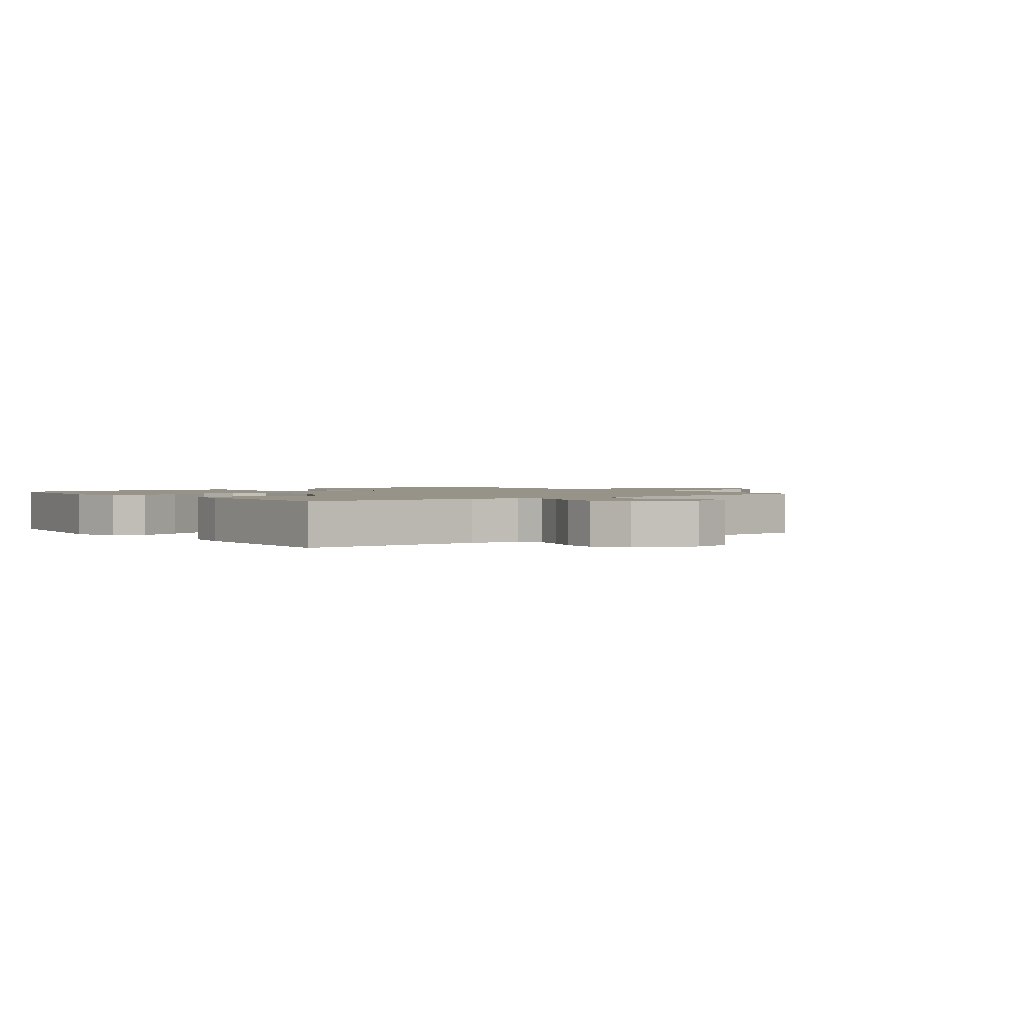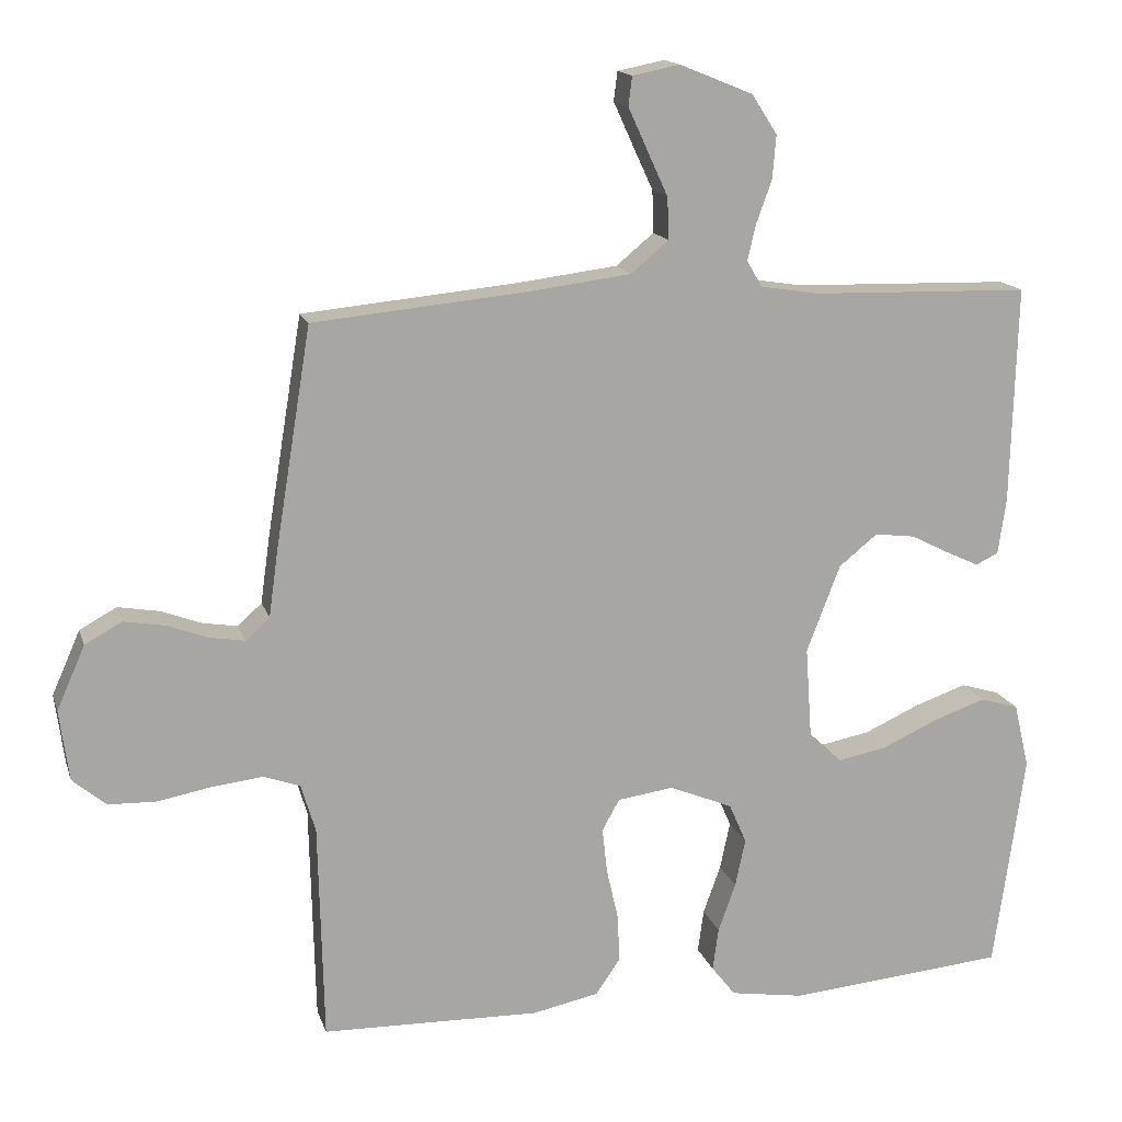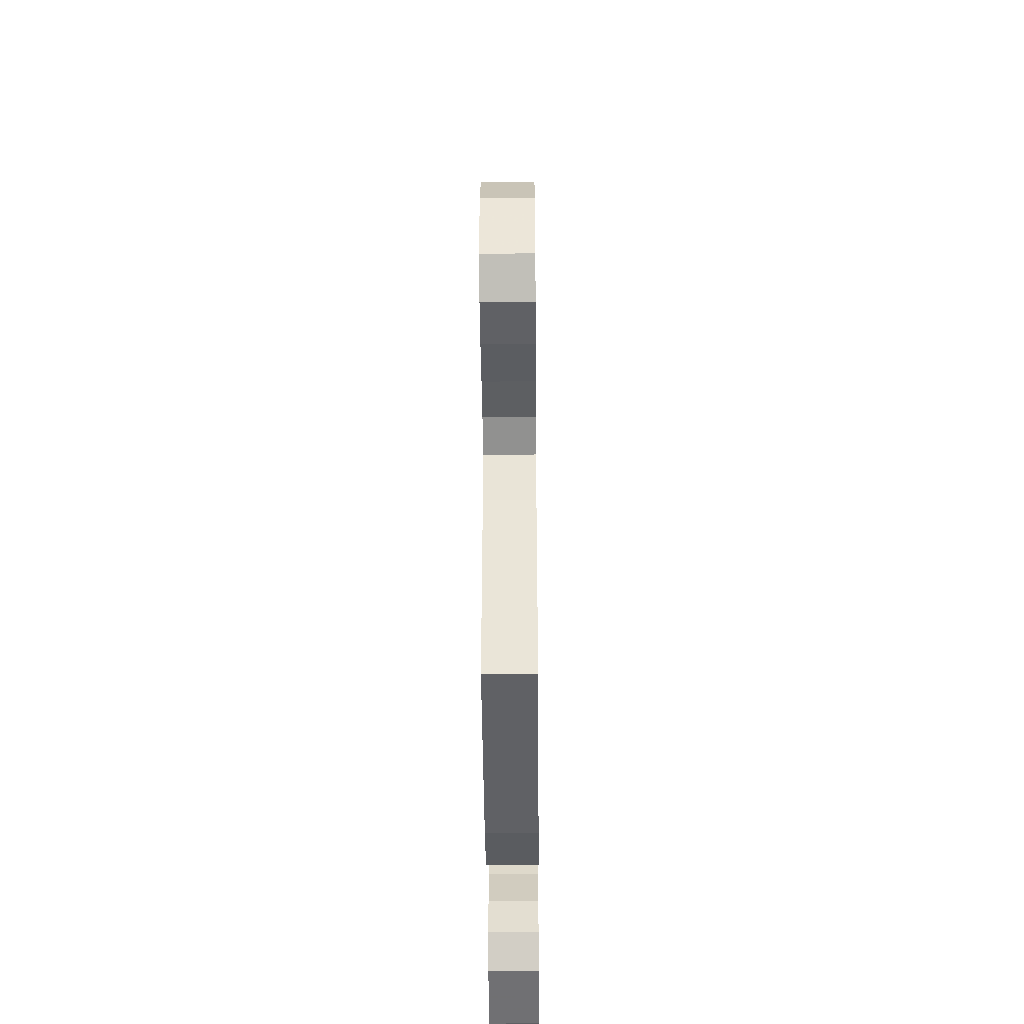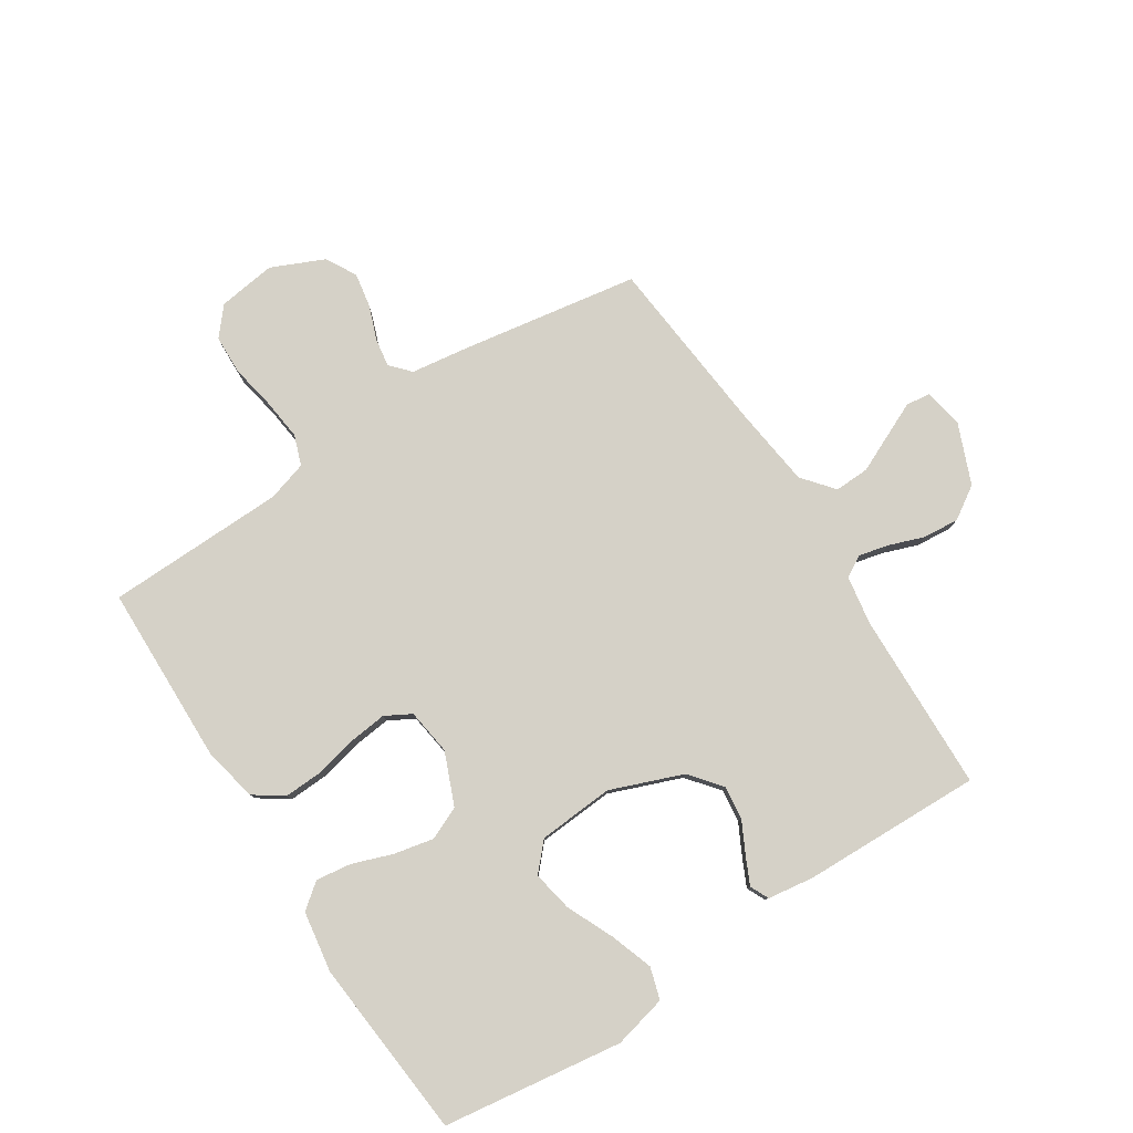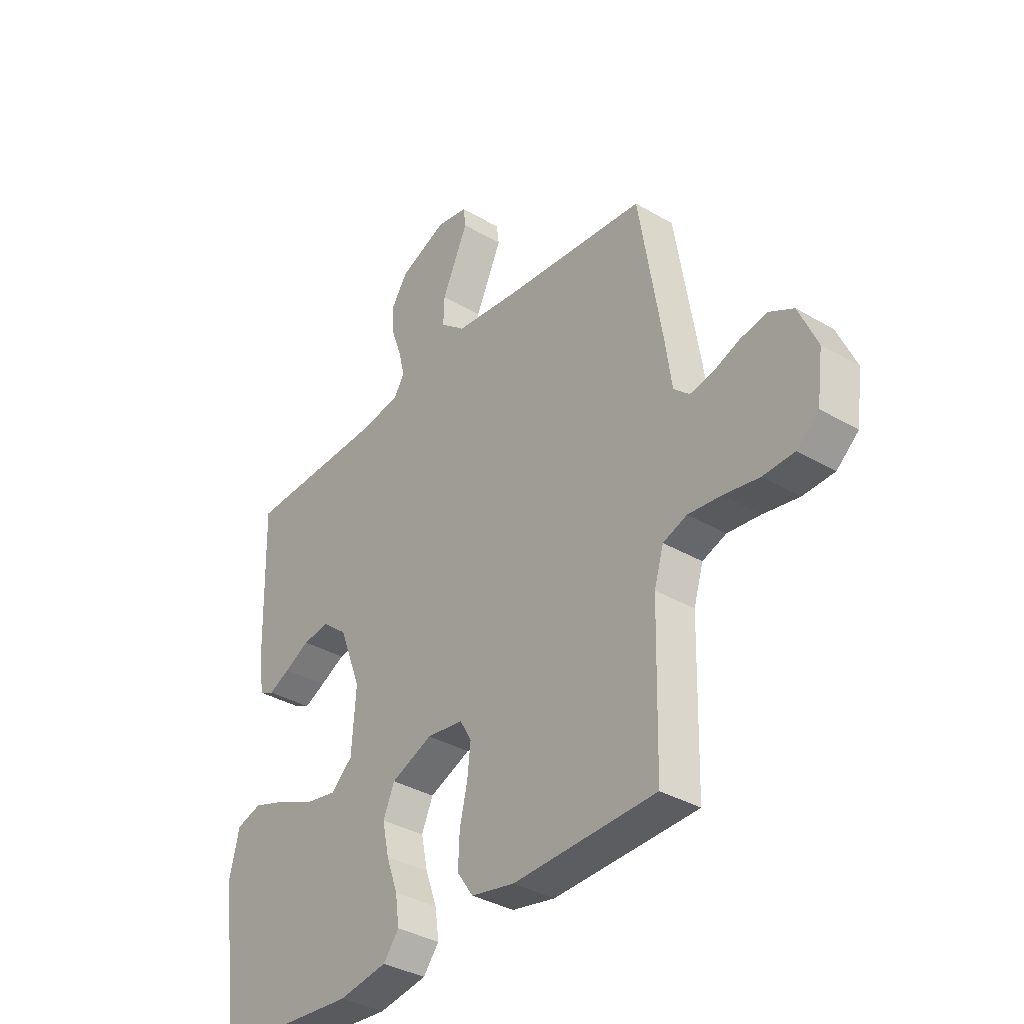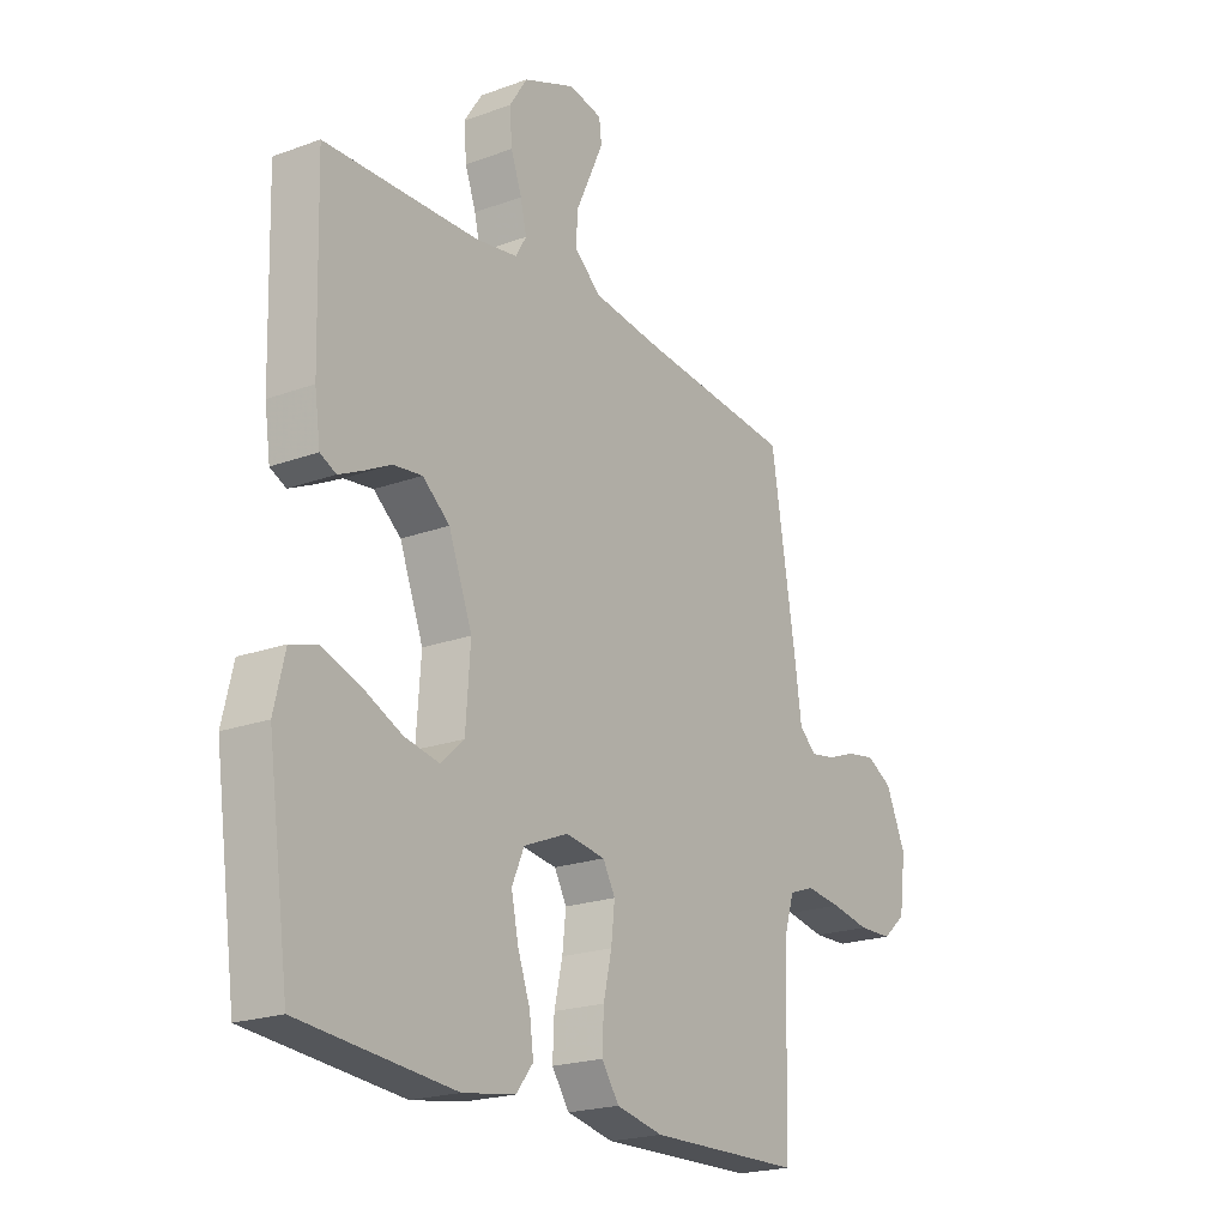
<metadata>
{"format":"obj","ext":"obj","renderer":"f3d","projection":"perspective","resolution":1024,"background":"white","views":[{"elev":1.6,"azim":-37.1,"up":"+Y"},{"elev":15.3,"azim":165.1,"up":"+Z"},{"elev":-46.1,"azim":90.5,"up":"+Z"},{"elev":79.7,"azim":-122.8,"up":"+Y"},{"elev":-35.8,"azim":52.3,"up":"+Z"},{"elev":-21.0,"azim":-56.7,"up":"+Z"}]}
</metadata>
<code>
v -0.5 0.07 -0.5
v -0.542 0.07 -0.2
v -0.521 0.07 -0.111
v -0.468 0.07 -0.095
v -0.396 0.07 -0.12
v -0.319 0.07 -0.155
v -0.251 0.07 -0.168
v -0.206 0.07 -0.127
v -0.197 0.07 0
v -0.243 0.07 0.12
v -0.296 0.07 0.163
v -0.352 0.07 0.156
v -0.405 0.07 0.129
v -0.45 0.07 0.108
v -0.481 0.07 0.123
v -0.492 0.07 0.2
v -0.5 0.07 0.5
v -0.2 0.07 0.508
v -0.119 0.07 0.521
v -0.098 0.07 0.557
v -0.11 0.07 0.607
v -0.131 0.07 0.665
v -0.136 0.07 0.725
v -0.101 0.07 0.779
v 0 0.07 0.82
v 0.065 0.07 0.807
v 0.07 0.07 0.767
v 0.044 0.07 0.71
v 0.015 0.07 0.647
v 0.013 0.07 0.589
v 0.065 0.07 0.546
v 0.2 0.07 0.529
v 0.5 0.07 0.5
v 0.549 0.07 0.2
v 0.562 0.07 0.107
v 0.595 0.07 0.077
v 0.643 0.07 0.085
v 0.699 0.07 0.106
v 0.756 0.07 0.116
v 0.807 0.07 0.088
v 0.846 0.07 0
v 0.833 0.07 -0.097
v 0.787 0.07 -0.136
v 0.721 0.07 -0.138
v 0.646 0.07 -0.124
v 0.577 0.07 -0.116
v 0.527 0.07 -0.134
v 0.507 0.07 -0.2
v 0.5 0.07 -0.5
v 0.2 0.07 -0.507
v 0.109 0.07 -0.488
v 0.075 0.07 -0.439
v 0.078 0.07 -0.373
v 0.094 0.07 -0.303
v 0.101 0.07 -0.24
v 0.077 0.07 -0.197
v 0 0.07 -0.186
v -0.087 0.07 -0.222
v -0.111 0.07 -0.277
v -0.097 0.07 -0.343
v -0.073 0.07 -0.41
v -0.065 0.07 -0.469
v -0.098 0.07 -0.511
v -0.2 0.07 -0.527
v -0.5 0 -0.5
v -0.542 0 -0.2
v -0.521 0 -0.111
v -0.468 0 -0.095
v -0.396 0 -0.12
v -0.319 0 -0.155
v -0.251 0 -0.168
v -0.206 0 -0.127
v -0.197 0 0
v -0.243 0 0.12
v -0.296 0 0.163
v -0.352 0 0.156
v -0.405 0 0.129
v -0.45 0 0.108
v -0.481 0 0.123
v -0.492 0 0.2
v -0.5 0 0.5
v -0.2 0 0.508
v -0.119 0 0.521
v -0.098 0 0.557
v -0.11 0 0.607
v -0.131 0 0.665
v -0.136 0 0.725
v -0.101 0 0.779
v 0 0 0.82
v 0.065 0 0.807
v 0.07 0 0.767
v 0.044 0 0.71
v 0.015 0 0.647
v 0.013 0 0.589
v 0.065 0 0.546
v 0.2 0 0.529
v 0.5 0 0.5
v 0.549 0 0.2
v 0.562 0 0.107
v 0.595 0 0.077
v 0.643 0 0.085
v 0.699 0 0.106
v 0.756 0 0.116
v 0.807 0 0.088
v 0.846 0 0
v 0.833 0 -0.097
v 0.787 0 -0.136
v 0.721 0 -0.138
v 0.646 0 -0.124
v 0.577 0 -0.116
v 0.527 0 -0.134
v 0.507 0 -0.2
v 0.5 0 -0.5
v 0.2 0 -0.507
v 0.109 0 -0.488
v 0.075 0 -0.439
v 0.078 0 -0.373
v 0.094 0 -0.303
v 0.101 0 -0.24
v 0.077 0 -0.197
v 0 0 -0.186
v -0.087 0 -0.222
v -0.111 0 -0.277
v -0.097 0 -0.343
v -0.073 0 -0.41
v -0.065 0 -0.469
v -0.098 0 -0.511
v -0.2 0 -0.527
f 60 61 62 63
f 59 60 63 64
f 51 52 53 54
f 51 54 55
f 48 49 50 51
f 47 48 51 55
f 46 47 55 56
f 42 43 44 45
f 42 45 46
f 41 42 46
f 37 38 39 40
f 36 37 40 41
f 32 33 34 35
f 31 32 35
f 30 31 35 36
f 26 27 28 29
f 24 25 26 29
f 24 29 30
f 21 22 23 24
f 20 21 24 30
f 19 20 30 36
f 15 16 17 18
f 12 13 14 15
f 12 15 18 19
f 3 4 5 6
f 1 2 3 6
f 59 64 1 6
f 58 59 6 7
f 57 58 7 8
f 56 57 8 9
f 36 41 46 56
f 36 56 9 10
f 19 36 10 11
f 11 12 19
f 127 126 125 124
f 128 127 124 123
f 118 117 116 115
f 119 118 115
f 115 114 113 112
f 119 115 112 111
f 120 119 111 110
f 109 108 107 106
f 110 109 106
f 110 106 105
f 104 103 102 101
f 105 104 101 100
f 99 98 97 96
f 99 96 95
f 100 99 95 94
f 93 92 91 90
f 93 90 89 88
f 94 93 88
f 88 87 86 85
f 94 88 85 84
f 100 94 84 83
f 82 81 80 79
f 79 78 77 76
f 83 82 79 76
f 70 69 68 67
f 70 67 66 65
f 70 65 128 123
f 71 70 123 122
f 72 71 122 121
f 73 72 121 120
f 120 110 105 100
f 74 73 120 100
f 75 74 100 83
f 83 76 75
f 1 65 66 2
f 2 66 67 3
f 3 67 68 4
f 4 68 69 5
f 5 69 70 6
f 6 70 71 7
f 7 71 72 8
f 8 72 73 9
f 9 73 74 10
f 10 74 75 11
f 11 75 76 12
f 12 76 77 13
f 13 77 78 14
f 14 78 79 15
f 15 79 80 16
f 16 80 81 17
f 17 81 82 18
f 18 82 83 19
f 19 83 84 20
f 20 84 85 21
f 21 85 86 22
f 22 86 87 23
f 23 87 88 24
f 24 88 89 25
f 25 89 90 26
f 26 90 91 27
f 27 91 92 28
f 28 92 93 29
f 29 93 94 30
f 30 94 95 31
f 31 95 96 32
f 32 96 97 33
f 33 97 98 34
f 34 98 99 35
f 35 99 100 36
f 36 100 101 37
f 37 101 102 38
f 38 102 103 39
f 39 103 104 40
f 40 104 105 41
f 41 105 106 42
f 42 106 107 43
f 43 107 108 44
f 44 108 109 45
f 45 109 110 46
f 46 110 111 47
f 47 111 112 48
f 48 112 113 49
f 49 113 114 50
f 50 114 115 51
f 51 115 116 52
f 52 116 117 53
f 53 117 118 54
f 54 118 119 55
f 55 119 120 56
f 56 120 121 57
f 57 121 122 58
f 58 122 123 59
f 59 123 124 60
f 60 124 125 61
f 61 125 126 62
f 62 126 127 63
f 63 127 128 64
f 64 128 65 1

</code>
